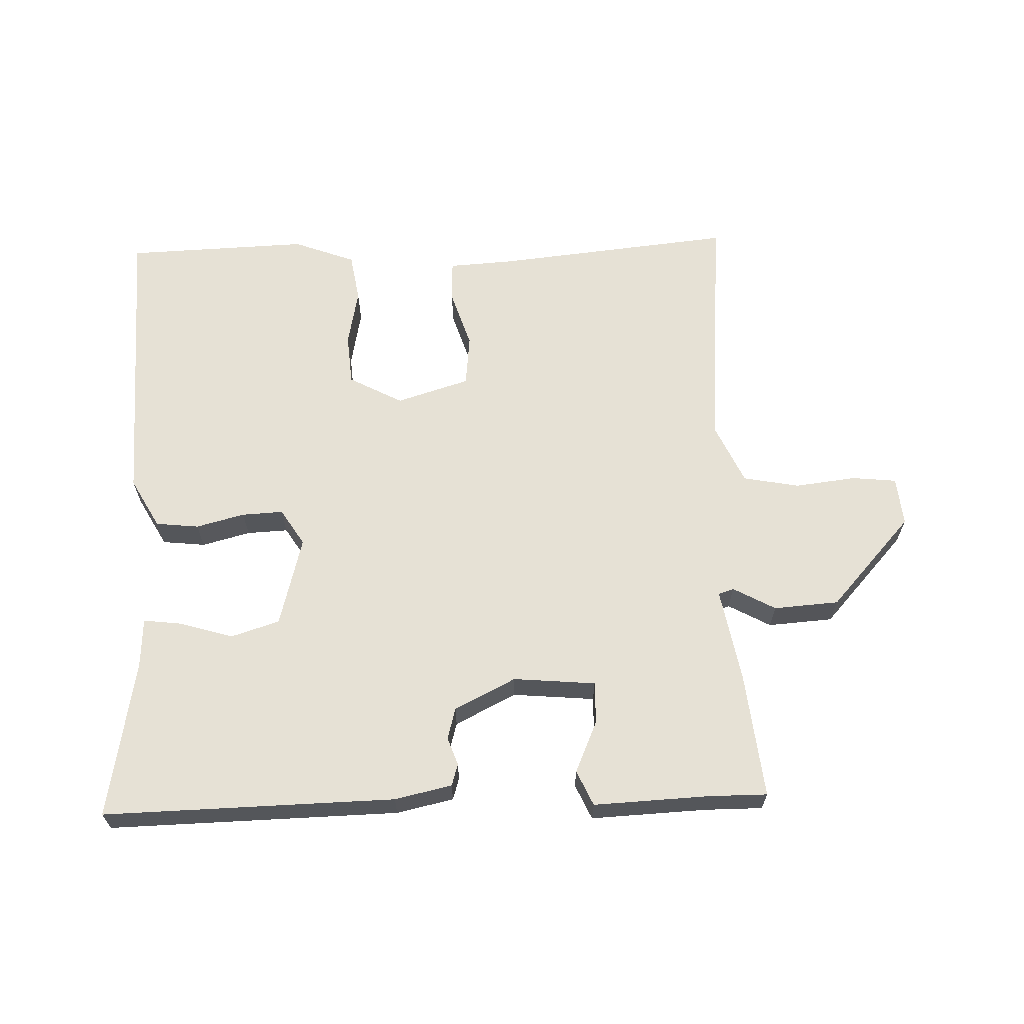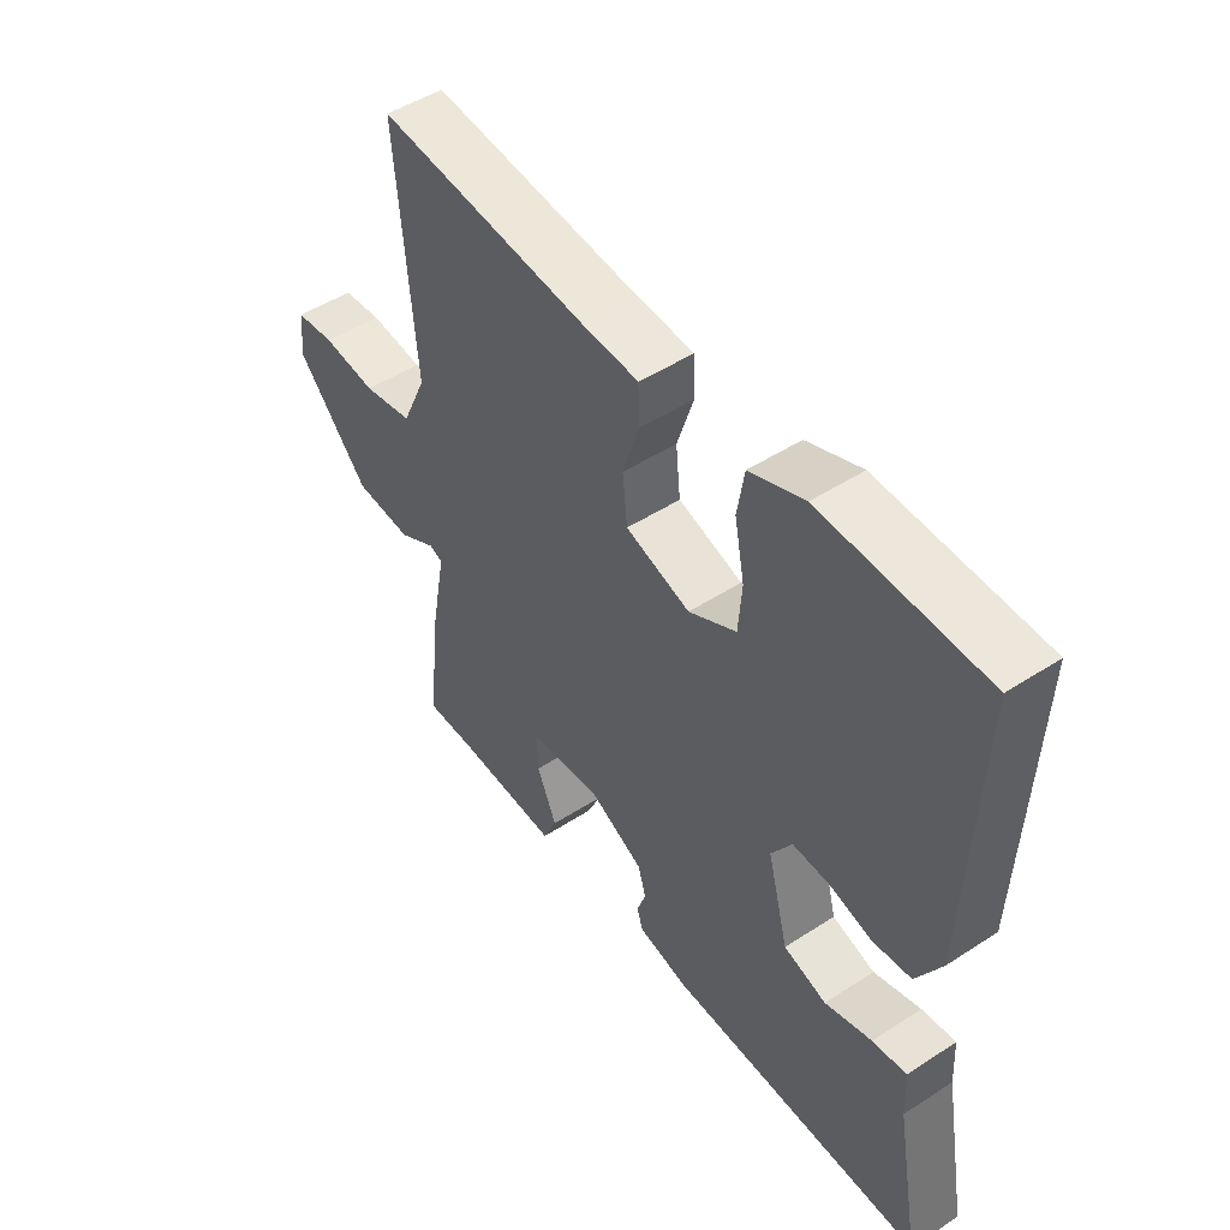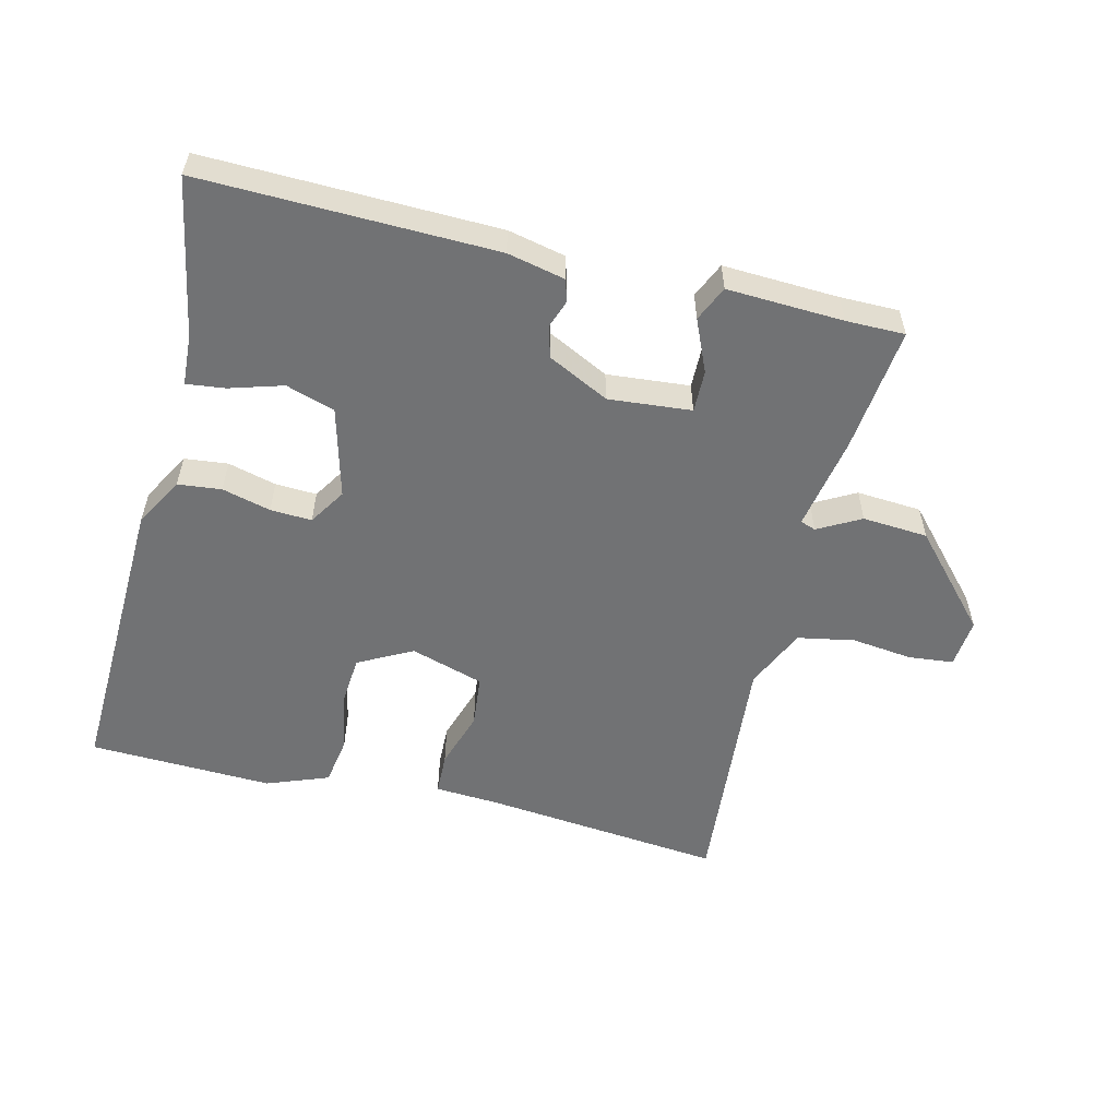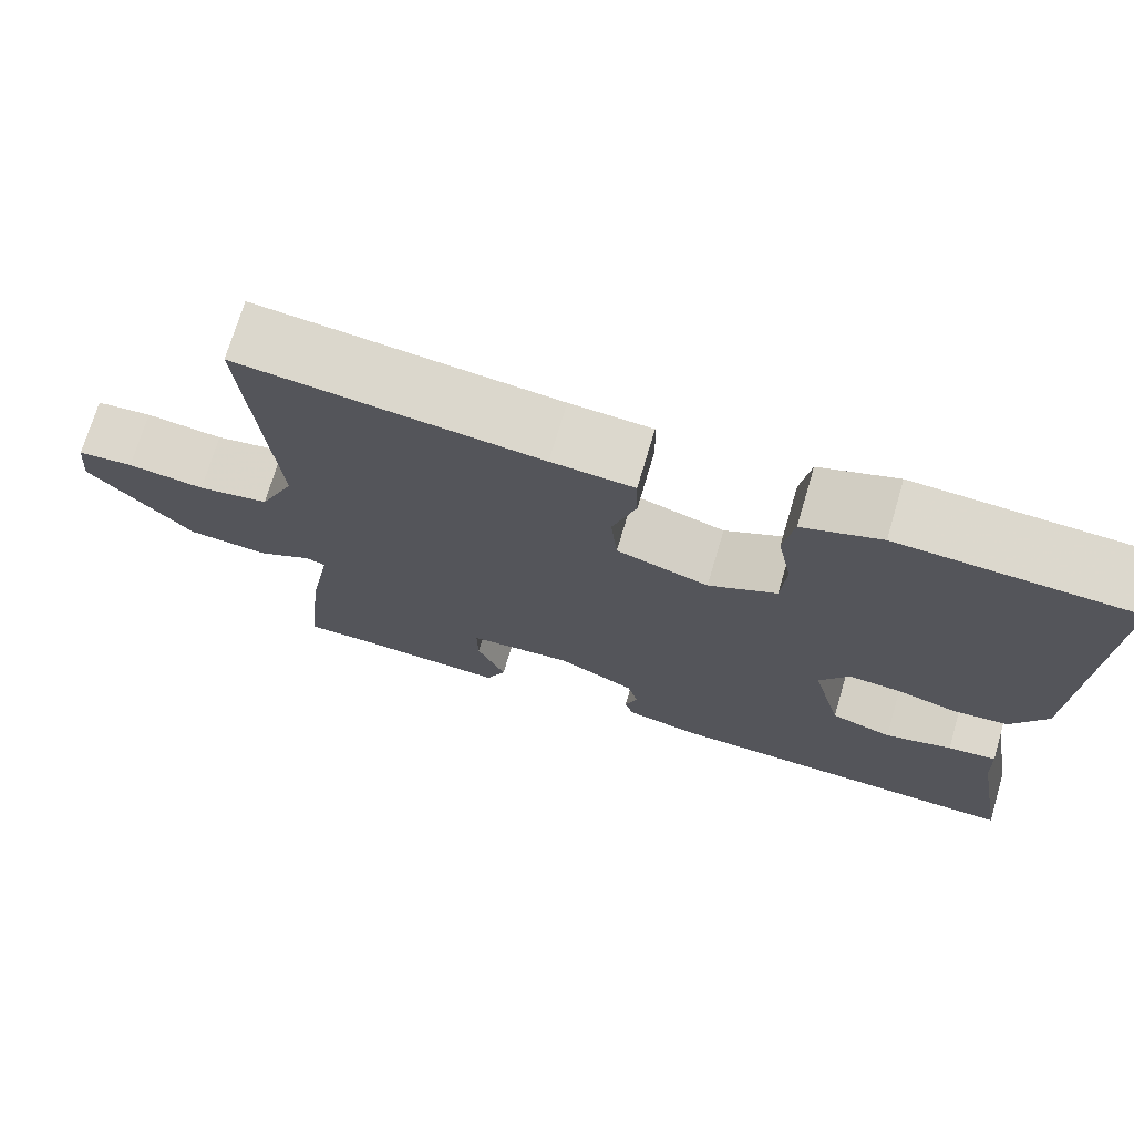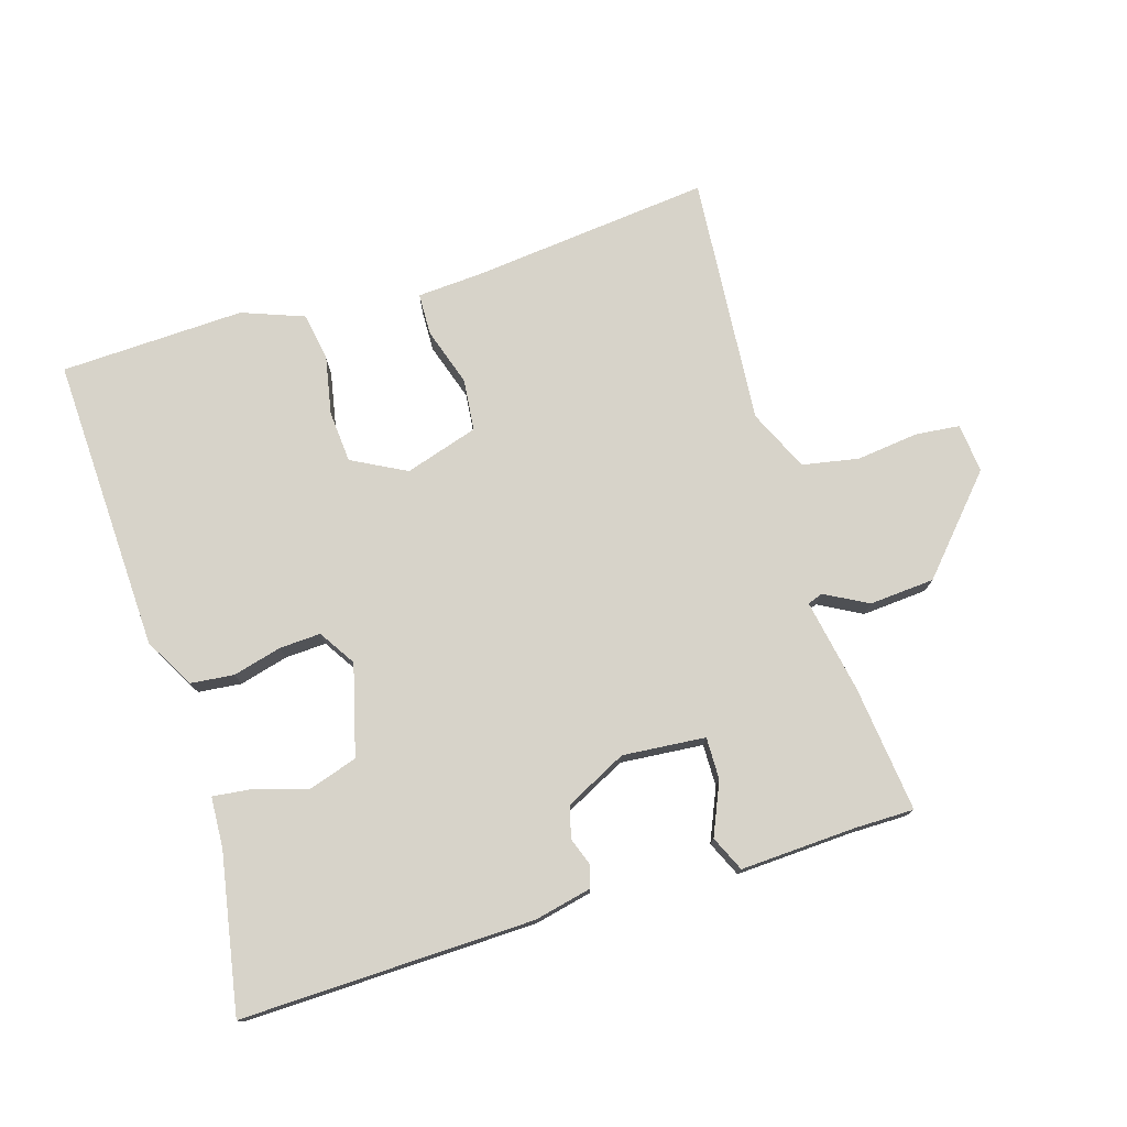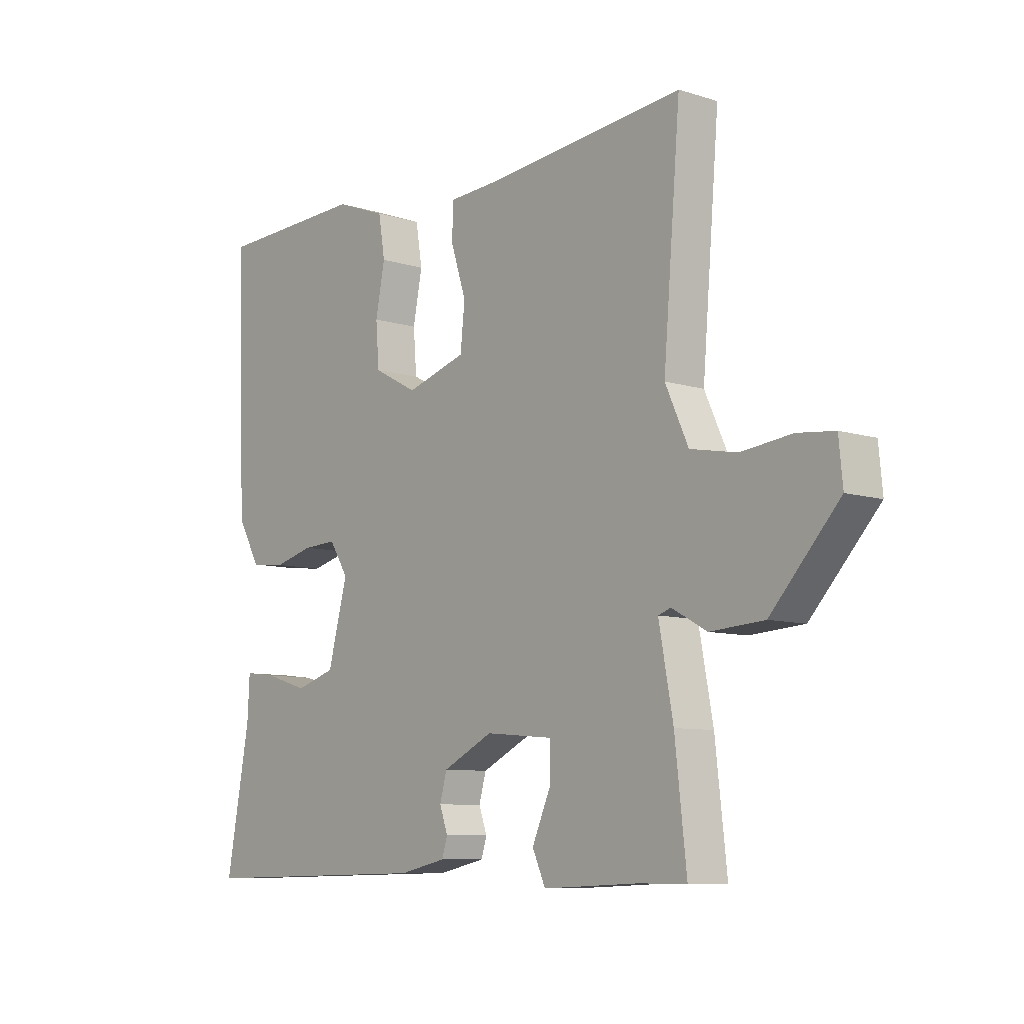
<metadata>
{"format":"obj","ext":"obj","renderer":"f3d","projection":"perspective","resolution":1024,"background":"white","views":[{"elev":64.3,"azim":178.2,"up":"+Y"},{"elev":48.6,"azim":54.1,"up":"+Z"},{"elev":-55.4,"azim":166.3,"up":"+Y"},{"elev":72.2,"azim":16.5,"up":"+Z"},{"elev":76.1,"azim":162.9,"up":"+Y"},{"elev":-8.6,"azim":-130.4,"up":"+Z"}]}
</metadata>
<code>
v 0.5 0.07 -0.5
v 0.061 0.07 -0.49
v -0.025 0.07 -0.471
v -0.035 0.07 -0.438
v -0.02 0.07 -0.396
v -0.033 0.07 -0.349
v -0.125 0.07 -0.303
v -0.249 0.07 -0.314
v -0.248 0.07 -0.377
v -0.214 0.07 -0.455
v -0.238 0.07 -0.508
v -0.412 0.07 -0.5
v -0.5 0.07 -0.5
v -0.479 0.07 -0.311
v -0.453 0.07 -0.17
v -0.476 0.07 -0.162
v -0.54 0.07 -0.197
v -0.638 0.07 -0.19
v -0.762 0.07 -0.053
v -0.755 0.07 0.021
v -0.688 0.07 0.028
v -0.596 0.07 0.017
v -0.511 0.07 0.033
v -0.469 0.07 0.125
v -0.5 0.07 0.5
v -0.141 0.07 0.463
v -0.043 0.07 0.457
v -0.041 0.07 0.394
v -0.069 0.07 0.307
v -0.061 0.07 0.229
v 0.049 0.07 0.195
v 0.13 0.07 0.238
v 0.136 0.07 0.315
v 0.119 0.07 0.402
v 0.131 0.07 0.475
v 0.224 0.07 0.51
v 0.5 0.07 0.5
v 0.483 0.07 0.056
v 0.441 0.07 -0.019
v 0.376 0.07 -0.026
v 0.303 0.07 -0.007
v 0.241 0.07 -0.004
v 0.206 0.07 -0.059
v 0.242 0.07 -0.195
v 0.315 0.07 -0.218
v 0.395 0.07 -0.194
v 0.453 0.07 -0.187
v 0.457 0.07 -0.263
v 0.5 0 -0.5
v 0.061 0 -0.49
v -0.025 0 -0.471
v -0.035 0 -0.438
v -0.02 0 -0.396
v -0.033 0 -0.349
v -0.125 0 -0.303
v -0.249 0 -0.314
v -0.248 0 -0.377
v -0.214 0 -0.455
v -0.238 0 -0.508
v -0.412 0 -0.5
v -0.5 0 -0.5
v -0.479 0 -0.311
v -0.453 0 -0.17
v -0.476 0 -0.162
v -0.54 0 -0.197
v -0.638 0 -0.19
v -0.762 0 -0.053
v -0.755 0 0.021
v -0.688 0 0.028
v -0.596 0 0.017
v -0.511 0 0.033
v -0.469 0 0.125
v -0.5 0 0.5
v -0.141 0 0.463
v -0.043 0 0.457
v -0.041 0 0.394
v -0.069 0 0.307
v -0.061 0 0.229
v 0.049 0 0.195
v 0.13 0 0.238
v 0.136 0 0.315
v 0.119 0 0.402
v 0.131 0 0.475
v 0.224 0 0.51
v 0.5 0 0.5
v 0.483 0 0.056
v 0.441 0 -0.019
v 0.376 0 -0.026
v 0.303 0 -0.007
v 0.241 0 -0.004
v 0.206 0 -0.059
v 0.242 0 -0.195
v 0.315 0 -0.218
v 0.395 0 -0.194
v 0.453 0 -0.187
v 0.457 0 -0.263
f 45 46 47 48
f 3 4 5
f 2 3 5
f 1 2 5
f 48 1 5
f 45 48 5
f 44 45 5
f 43 44 5 6
f 42 43 6 7
f 39 40 41
f 38 39 41
f 37 38 41
f 36 37 41
f 35 36 41
f 34 35 41
f 33 34 41
f 32 33 41 42
f 42 7 8
f 32 42 8
f 31 32 8
f 26 27 28 29
f 26 29 30
f 25 26 30
f 24 25 30
f 30 31 8
f 24 30 8
f 23 24 8
f 20 21 22
f 19 20 22
f 18 19 22
f 17 18 22
f 16 17 22
f 15 16 22 23
f 12 13 14 15
f 11 12 15
f 10 11 15
f 9 10 15
f 8 9 15 23
f 96 95 94 93
f 53 52 51
f 53 51 50
f 53 50 49
f 53 49 96
f 53 96 93
f 53 93 92
f 54 53 92 91
f 55 54 91 90
f 89 88 87
f 89 87 86
f 89 86 85
f 89 85 84
f 89 84 83
f 89 83 82
f 89 82 81
f 90 89 81 80
f 56 55 90
f 56 90 80
f 56 80 79
f 77 76 75 74
f 78 77 74
f 78 74 73
f 78 73 72
f 56 79 78
f 56 78 72
f 56 72 71
f 70 69 68
f 70 68 67
f 70 67 66
f 70 66 65
f 70 65 64
f 71 70 64 63
f 63 62 61 60
f 63 60 59
f 63 59 58
f 63 58 57
f 71 63 57 56
f 1 49 50 2
f 2 50 51 3
f 3 51 52 4
f 4 52 53 5
f 5 53 54 6
f 6 54 55 7
f 7 55 56 8
f 8 56 57 9
f 9 57 58 10
f 10 58 59 11
f 11 59 60 12
f 12 60 61 13
f 13 61 62 14
f 14 62 63 15
f 15 63 64 16
f 16 64 65 17
f 17 65 66 18
f 18 66 67 19
f 19 67 68 20
f 20 68 69 21
f 21 69 70 22
f 22 70 71 23
f 23 71 72 24
f 24 72 73 25
f 25 73 74 26
f 26 74 75 27
f 27 75 76 28
f 28 76 77 29
f 29 77 78 30
f 30 78 79 31
f 31 79 80 32
f 32 80 81 33
f 33 81 82 34
f 34 82 83 35
f 35 83 84 36
f 36 84 85 37
f 37 85 86 38
f 38 86 87 39
f 39 87 88 40
f 40 88 89 41
f 41 89 90 42
f 42 90 91 43
f 43 91 92 44
f 44 92 93 45
f 45 93 94 46
f 46 94 95 47
f 47 95 96 48
f 48 96 49 1

</code>
